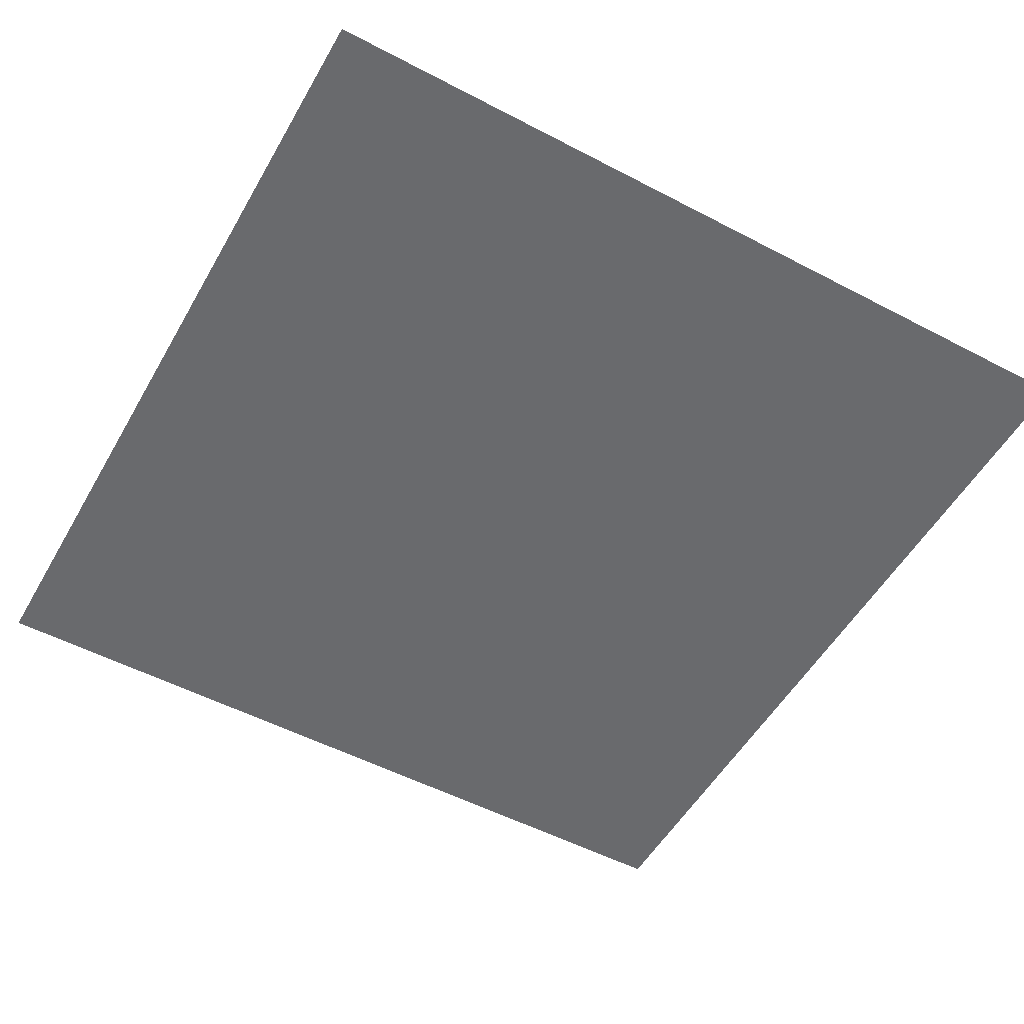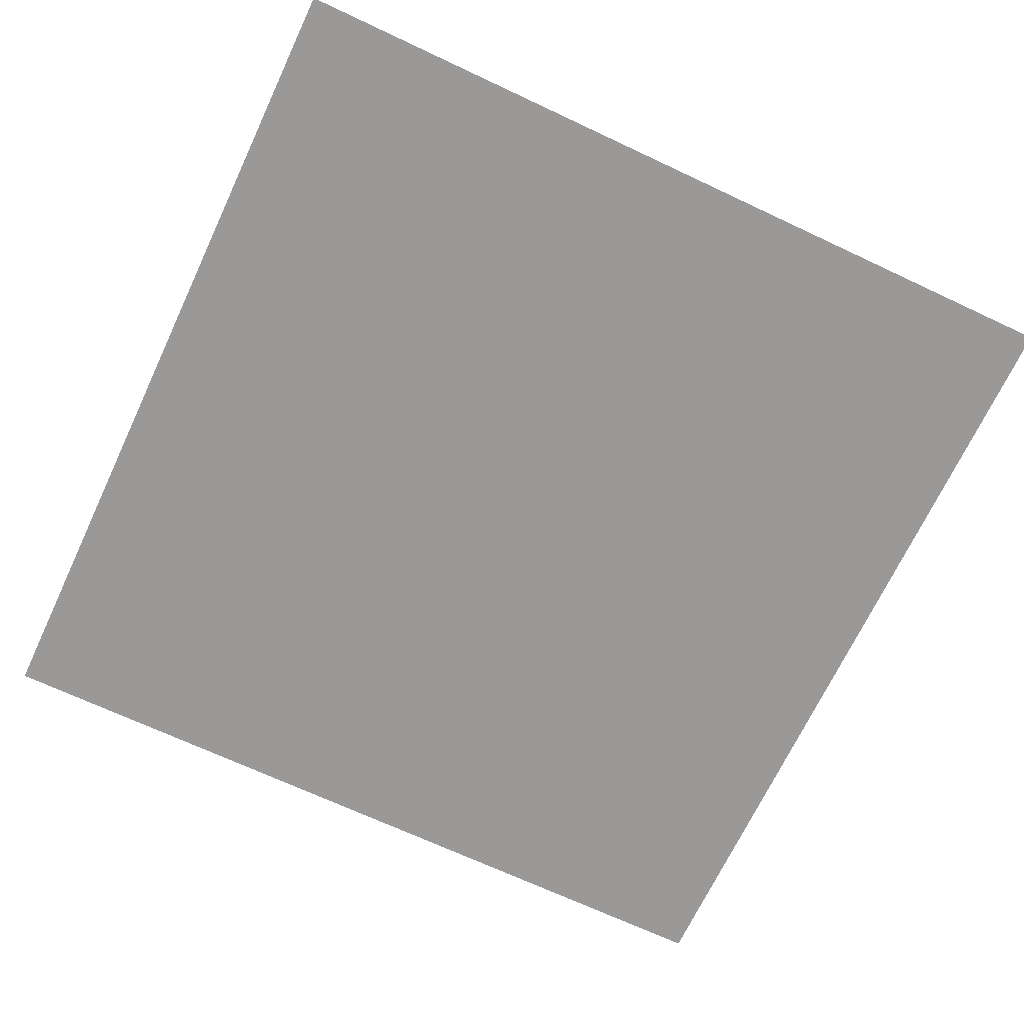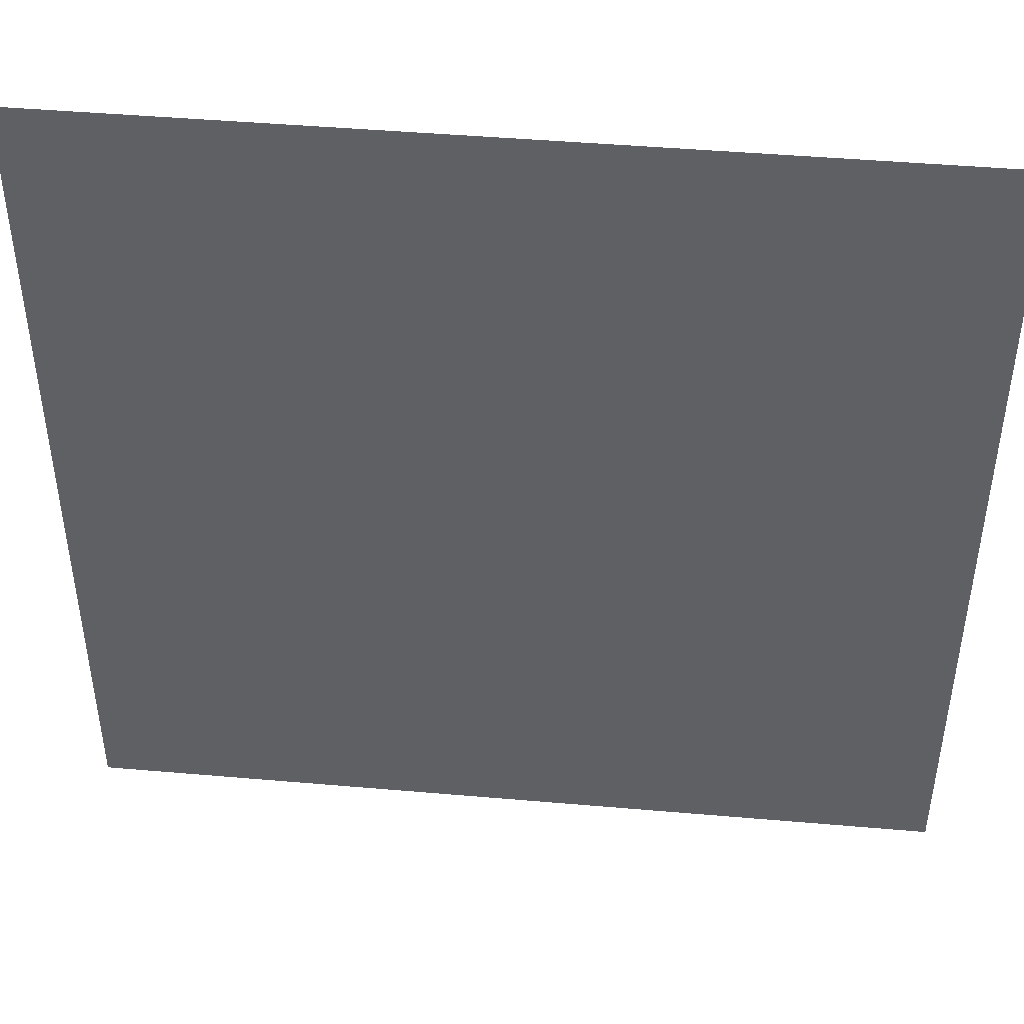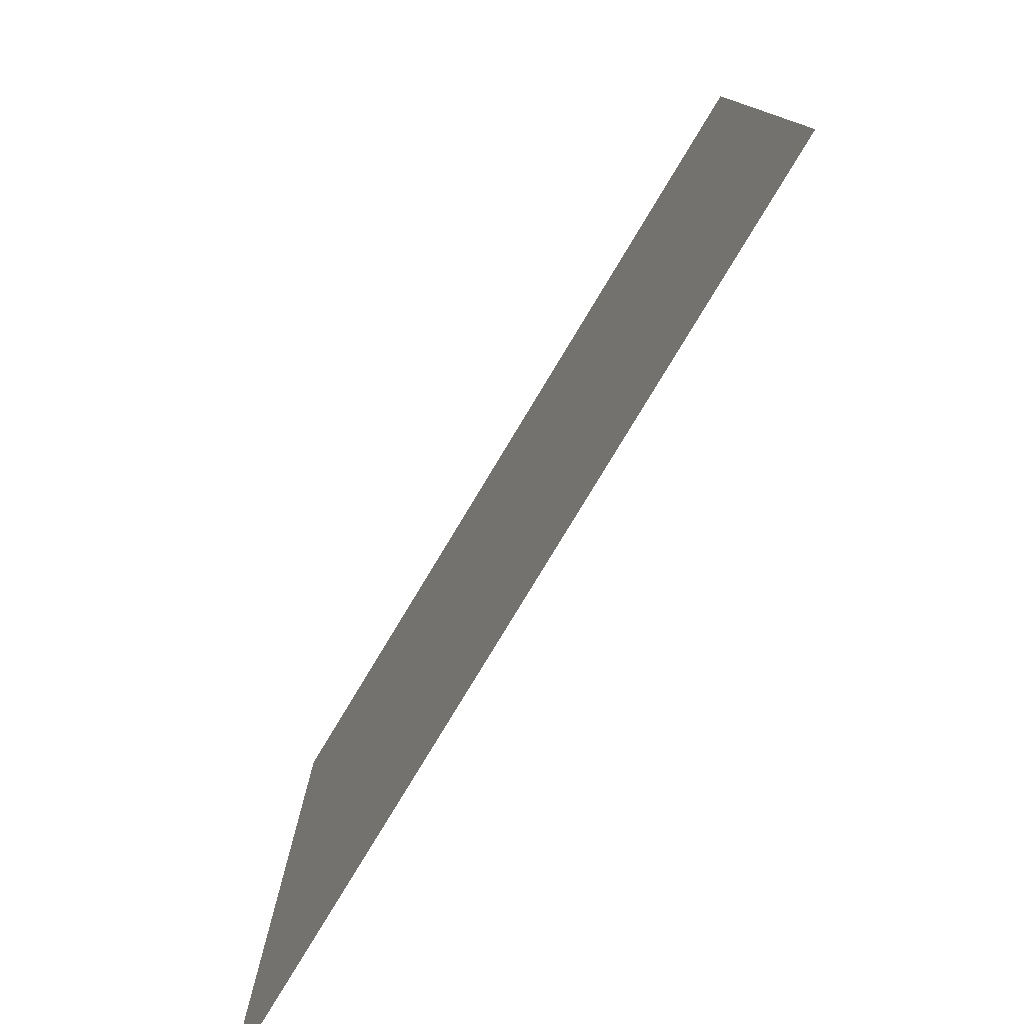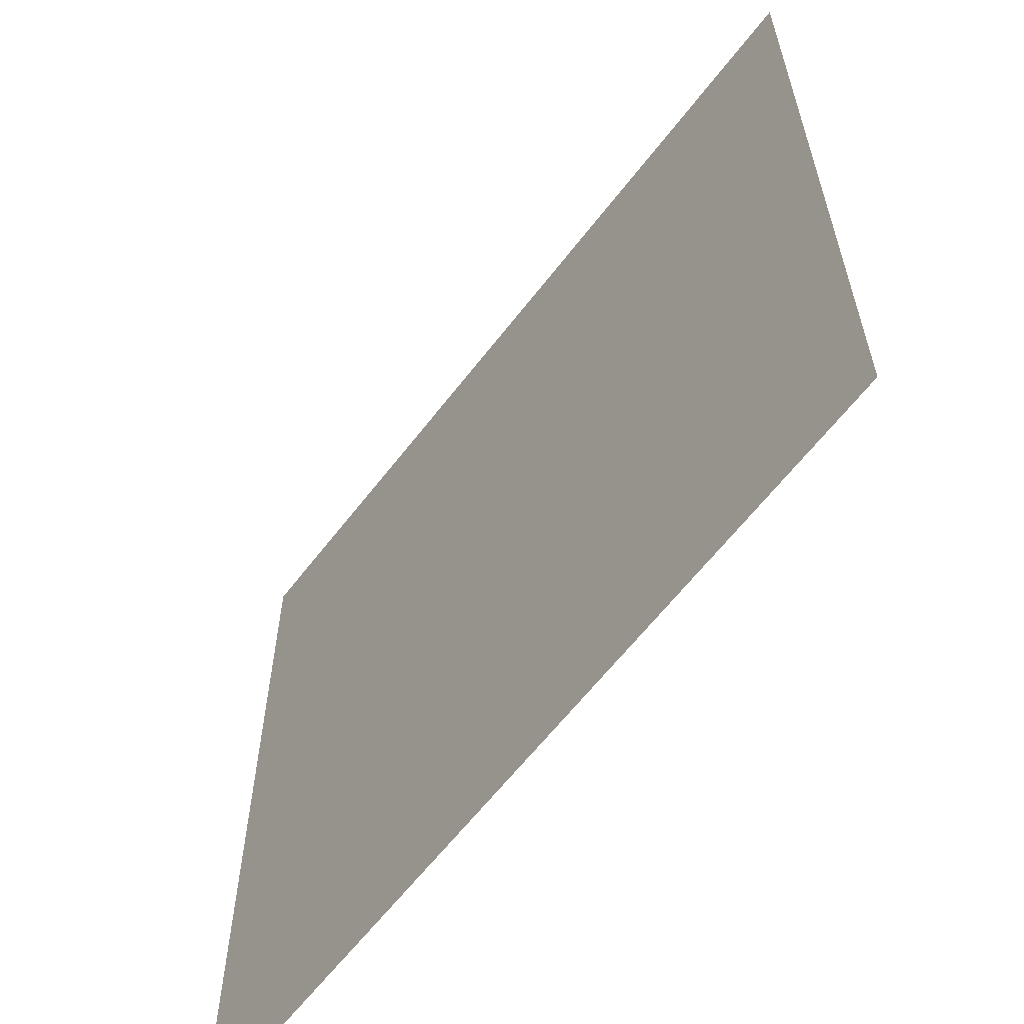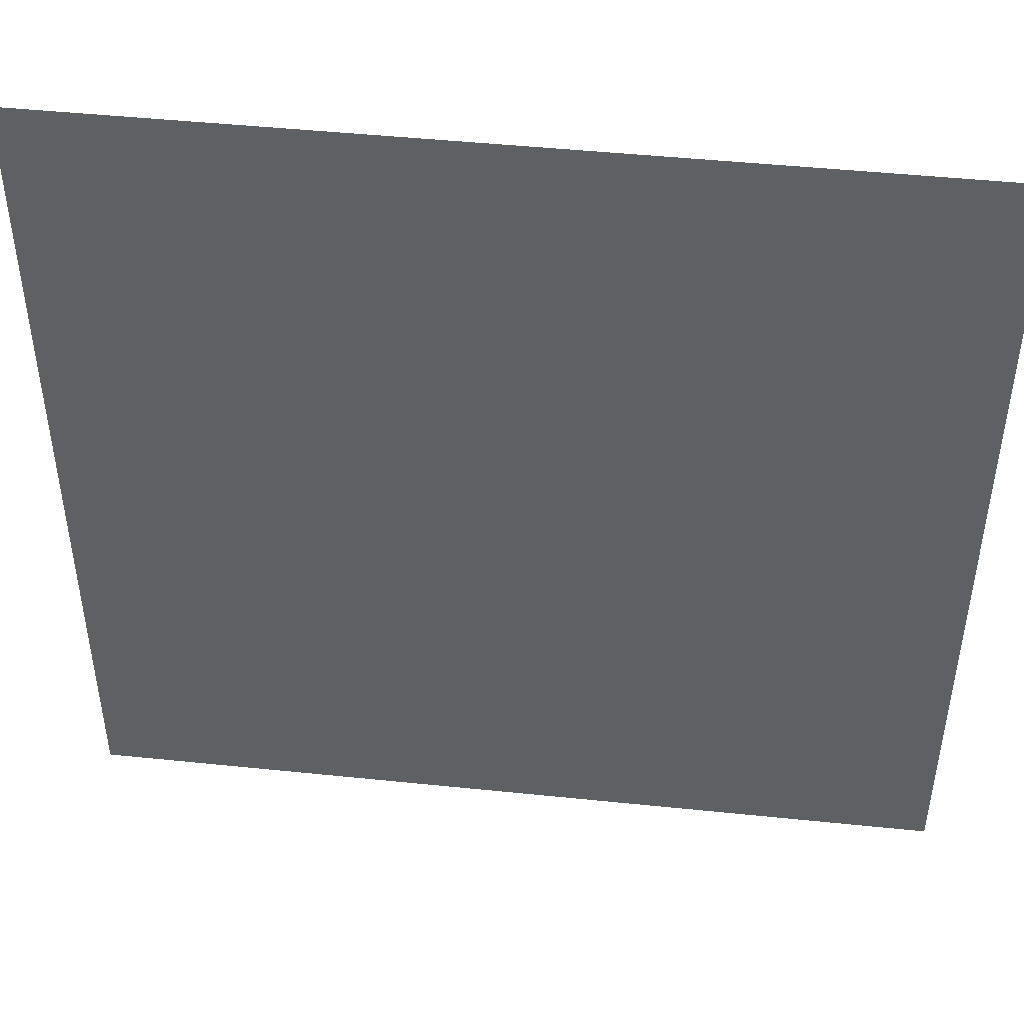
<metadata>
{"format":"obj","ext":"obj","renderer":"f3d","projection":"perspective","resolution":1024,"background":"white","views":[{"elev":-53.0,"azim":150.7,"up":"+Z"},{"elev":-69.0,"azim":-115.2,"up":"+Z"},{"elev":45.6,"azim":5.7,"up":"+Y"},{"elev":-79.1,"azim":58.9,"up":"+Y"},{"elev":-61.6,"azim":-127.3,"up":"+Y"},{"elev":46.8,"azim":6.7,"up":"+Y"}]}
</metadata>
<code>
v -320 -256 0
v -352 -256 0
v -352 -224 0
v -320 -224 0
g floor7_mesh_0008
f 1 2 3 4

</code>
